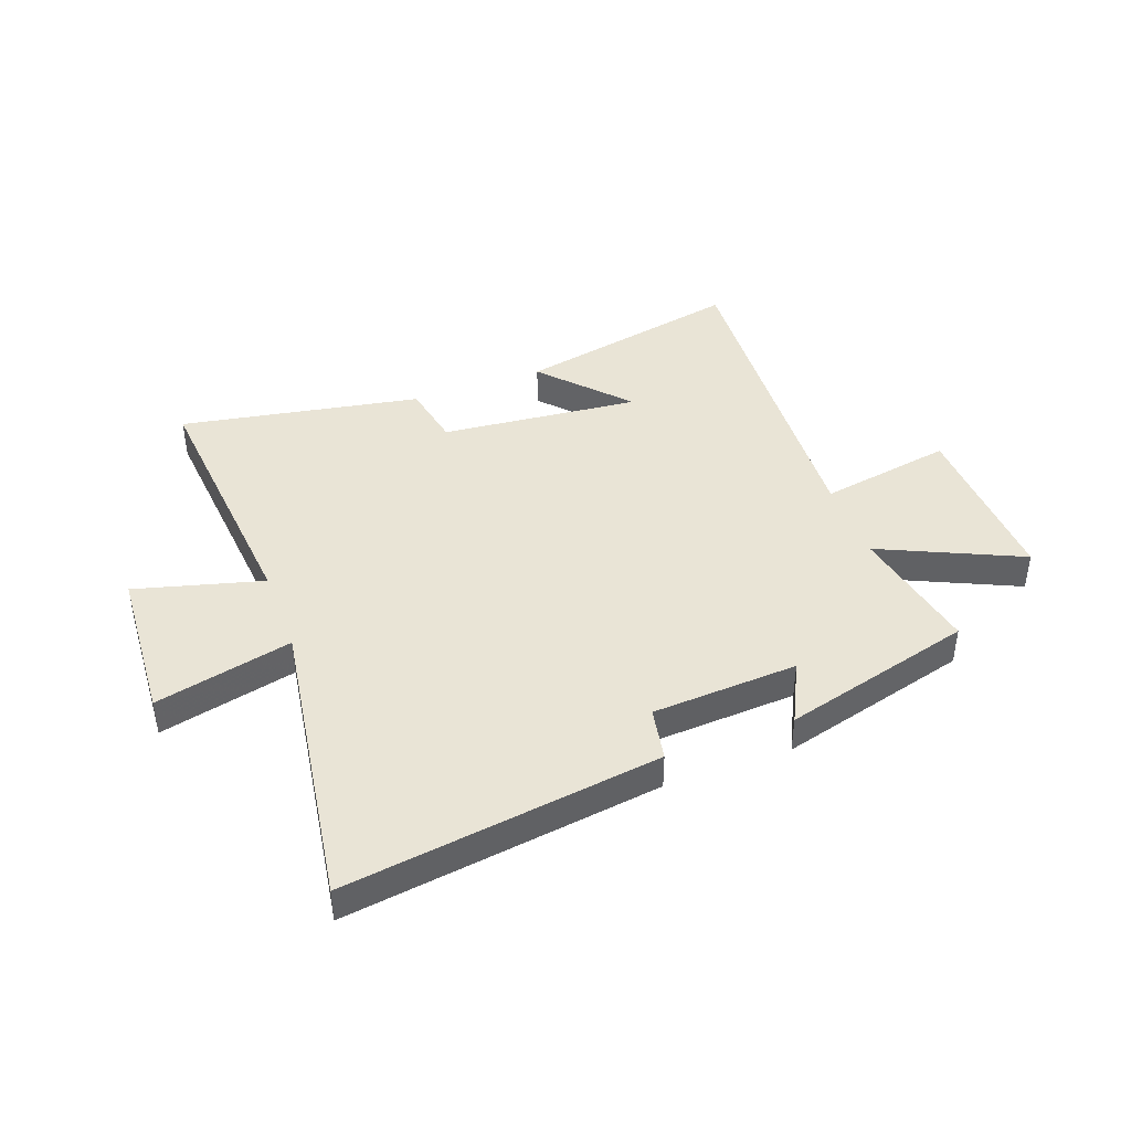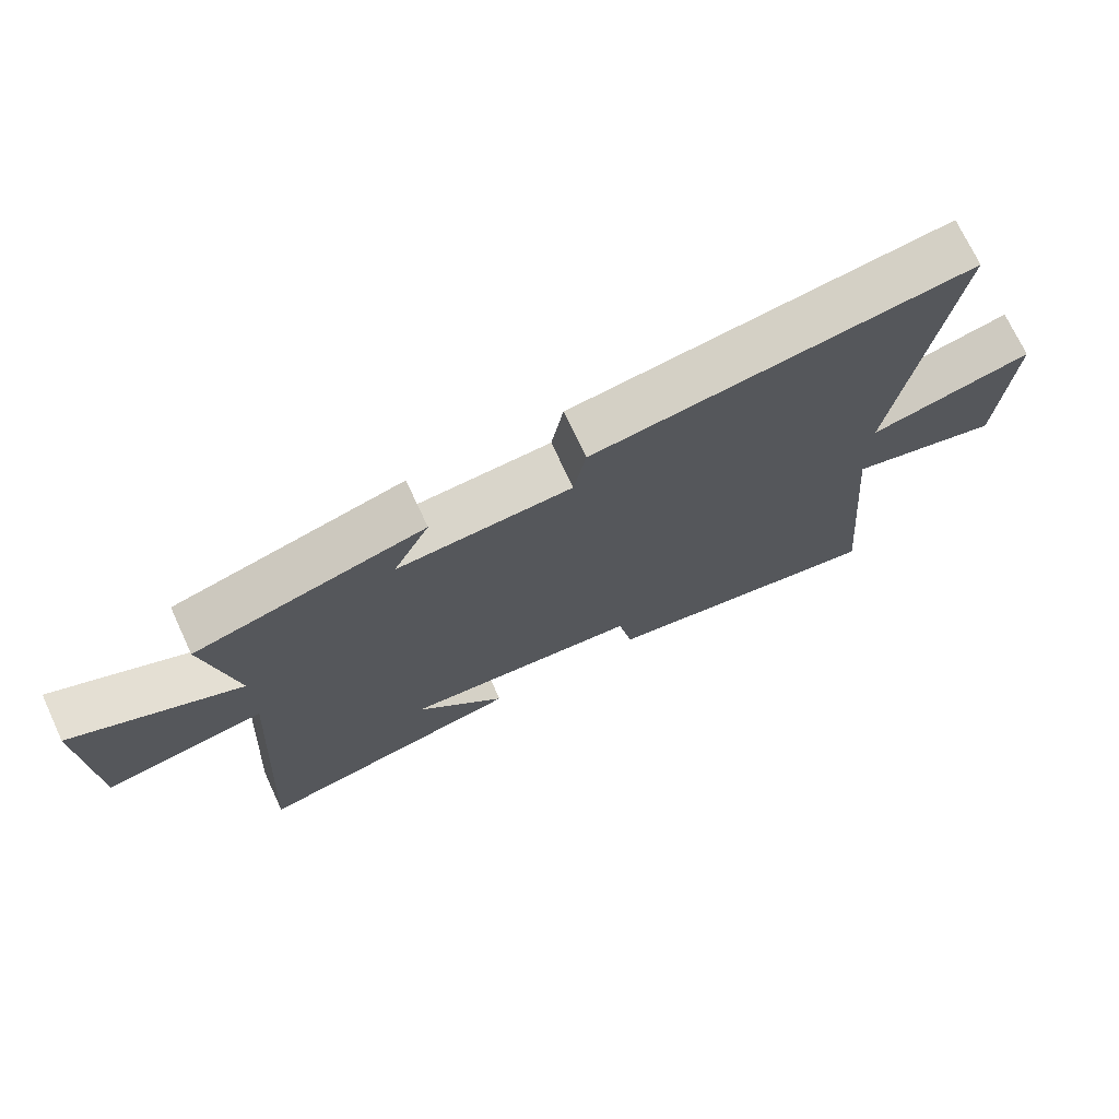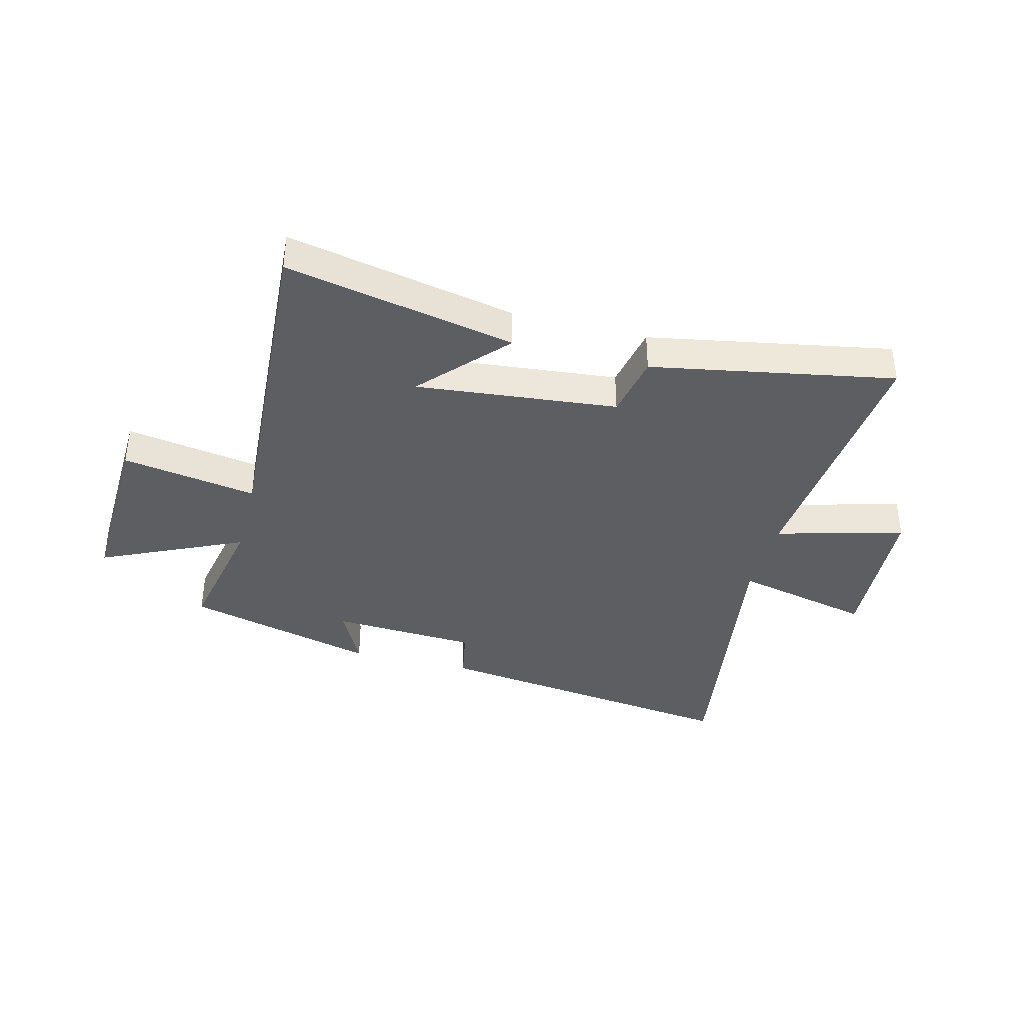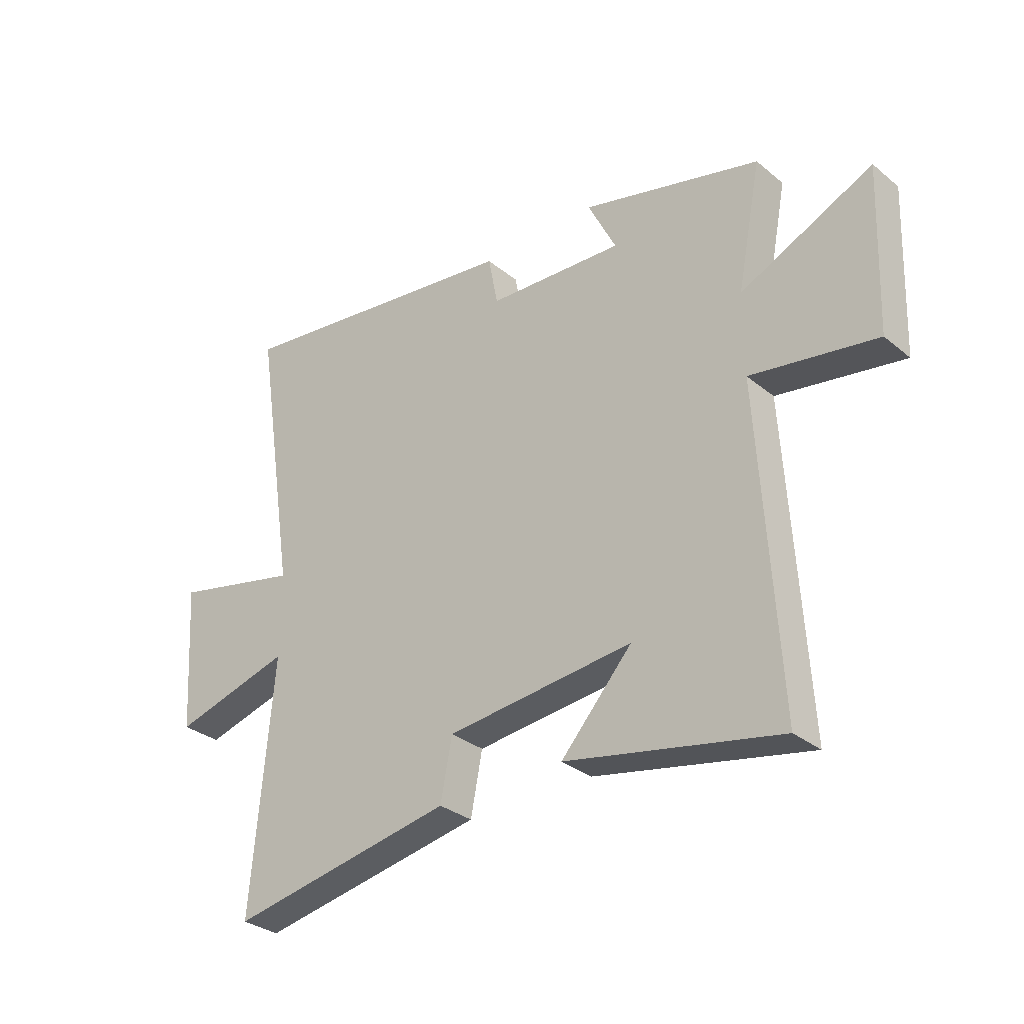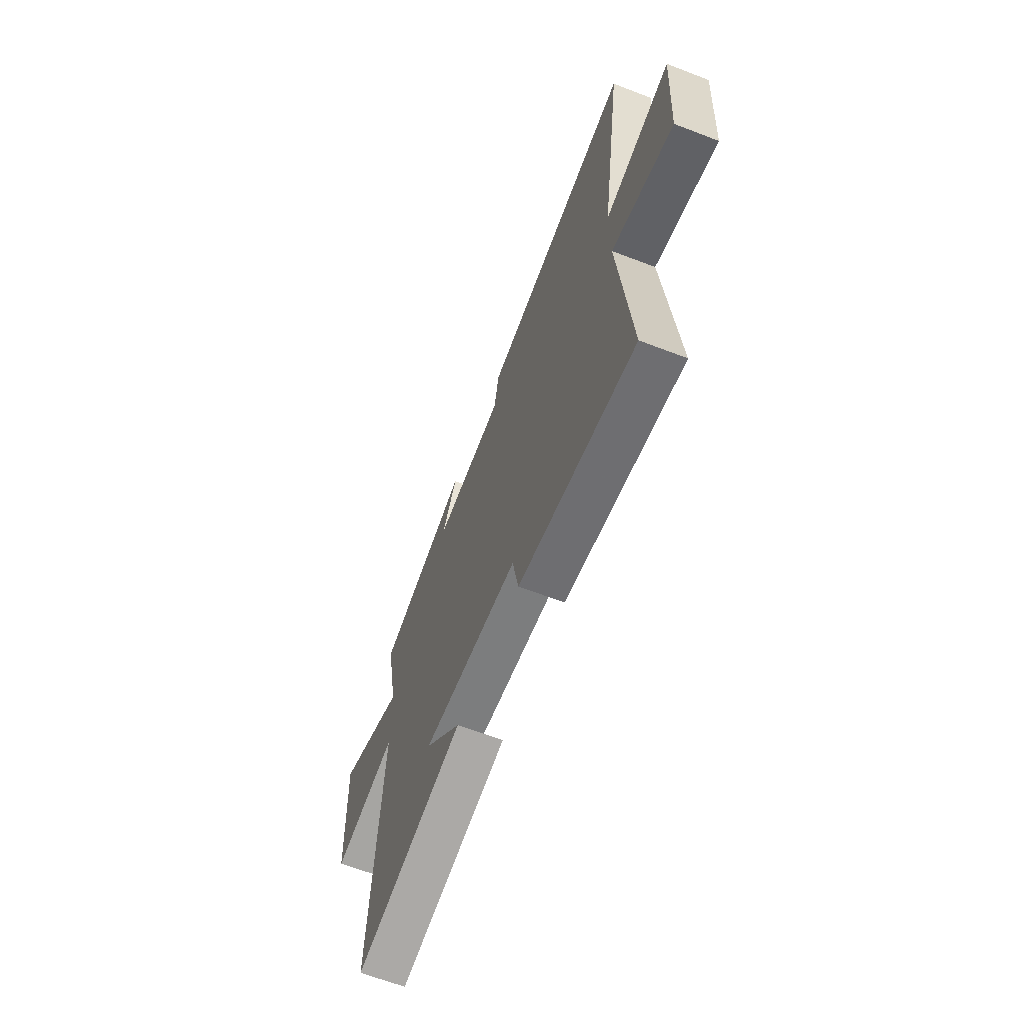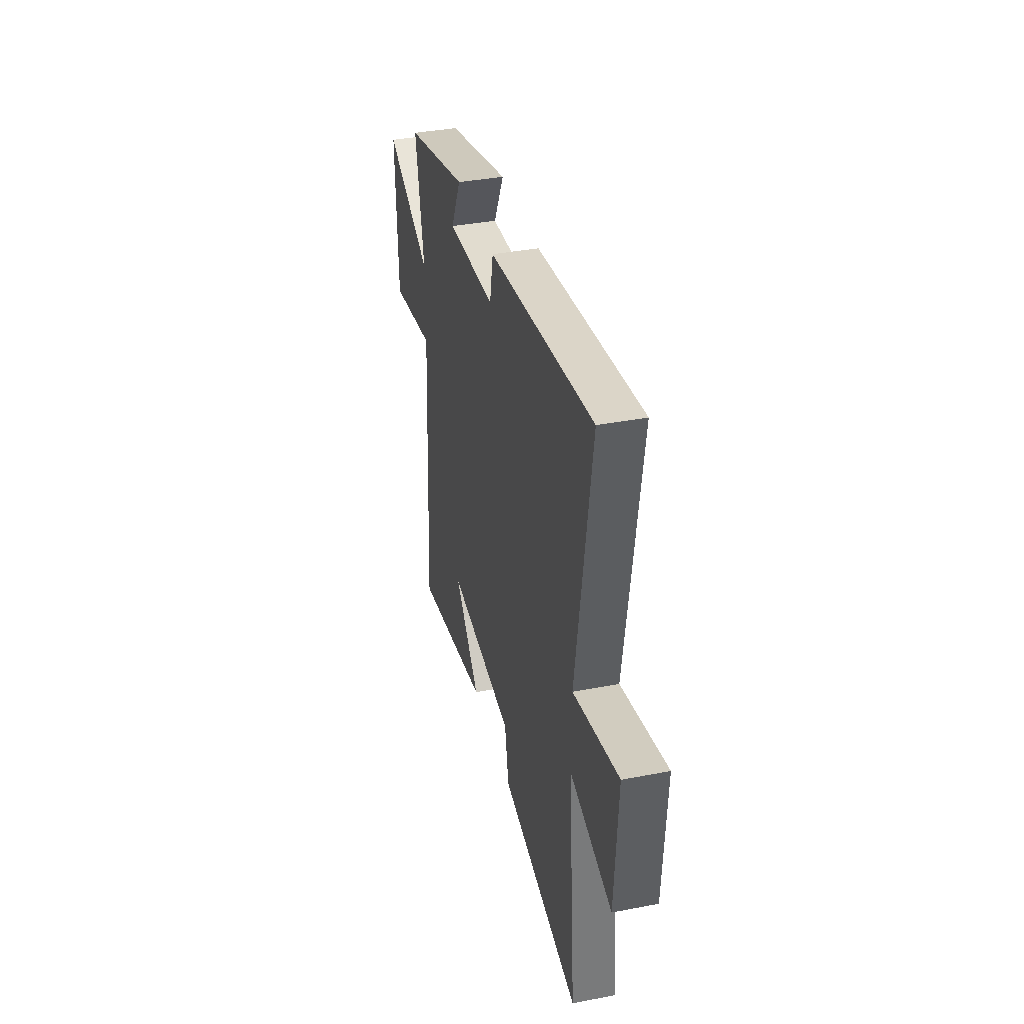
<metadata>
{"format":"obj","ext":"obj","renderer":"f3d","projection":"perspective","resolution":1024,"background":"white","views":[{"elev":42.6,"azim":-20.4,"up":"+Y"},{"elev":72.3,"azim":155.0,"up":"+Z"},{"elev":-38.0,"azim":165.6,"up":"+Y"},{"elev":-31.3,"azim":41.1,"up":"+Z"},{"elev":-64.6,"azim":-111.2,"up":"+Z"},{"elev":37.4,"azim":-103.9,"up":"+Z"}]}
</metadata>
<code>
v 0.546 0.07 0.411
v 0.5 0.07 0.176
v 0.751 0.07 0.292
v 0.739 0.07 -0.02
v 0.5 0.07 0.02
v 0.536 0.07 -0.582
v 0.13 0.07 -0.5
v 0.266 0.07 -0.35
v -0.09 0.07 -0.386
v -0.112 0.07 -0.5
v -0.541 0.07 -0.579
v -0.5 0.07 -0.109
v -0.727 0.07 -0.171
v -0.745 0.07 0.107
v -0.5 0.07 0.051
v -0.581 0.07 0.575
v -0.019 0.07 0.5
v -0.001 0.07 0.405
v 0.259 0.07 0.391
v 0.205 0.07 0.5
v 0.546 0 0.411
v 0.5 0 0.176
v 0.751 0 0.292
v 0.739 0 -0.02
v 0.5 0 0.02
v 0.536 0 -0.582
v 0.13 0 -0.5
v 0.266 0 -0.35
v -0.09 0 -0.386
v -0.112 0 -0.5
v -0.541 0 -0.579
v -0.5 0 -0.109
v -0.727 0 -0.171
v -0.745 0 0.107
v -0.5 0 0.051
v -0.581 0 0.575
v -0.019 0 0.5
v -0.001 0 0.405
v 0.259 0 0.391
v 0.205 0 0.5
f 19 20 1 2
f 18 19 2
f 15 16 17 18
f 15 18 2
f 12 13 14 15
f 12 15 2
f 9 10 11 12
f 8 9 12 2
f 6 7 8
f 5 6 8
f 5 8 2
f 2 3 4 5
f 22 21 40 39
f 22 39 38
f 38 37 36 35
f 22 38 35
f 35 34 33 32
f 22 35 32
f 32 31 30 29
f 22 32 29 28
f 28 27 26
f 28 26 25
f 22 28 25
f 25 24 23 22
f 1 21 22 2
f 2 22 23 3
f 3 23 24 4
f 4 24 25 5
f 5 25 26 6
f 6 26 27 7
f 7 27 28 8
f 8 28 29 9
f 9 29 30 10
f 10 30 31 11
f 11 31 32 12
f 12 32 33 13
f 13 33 34 14
f 14 34 35 15
f 15 35 36 16
f 16 36 37 17
f 17 37 38 18
f 18 38 39 19
f 19 39 40 20
f 20 40 21 1

</code>
